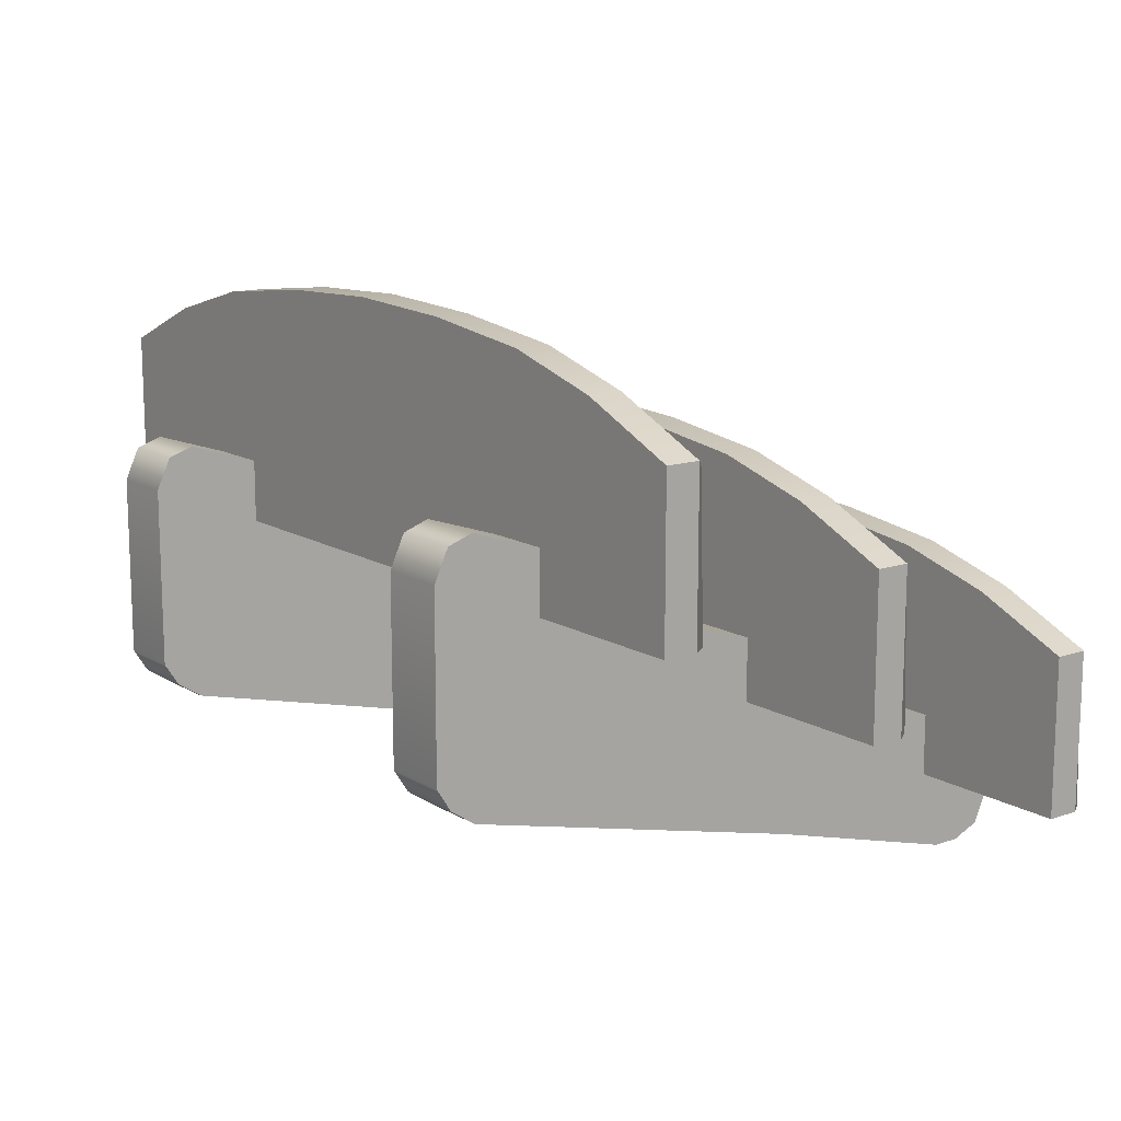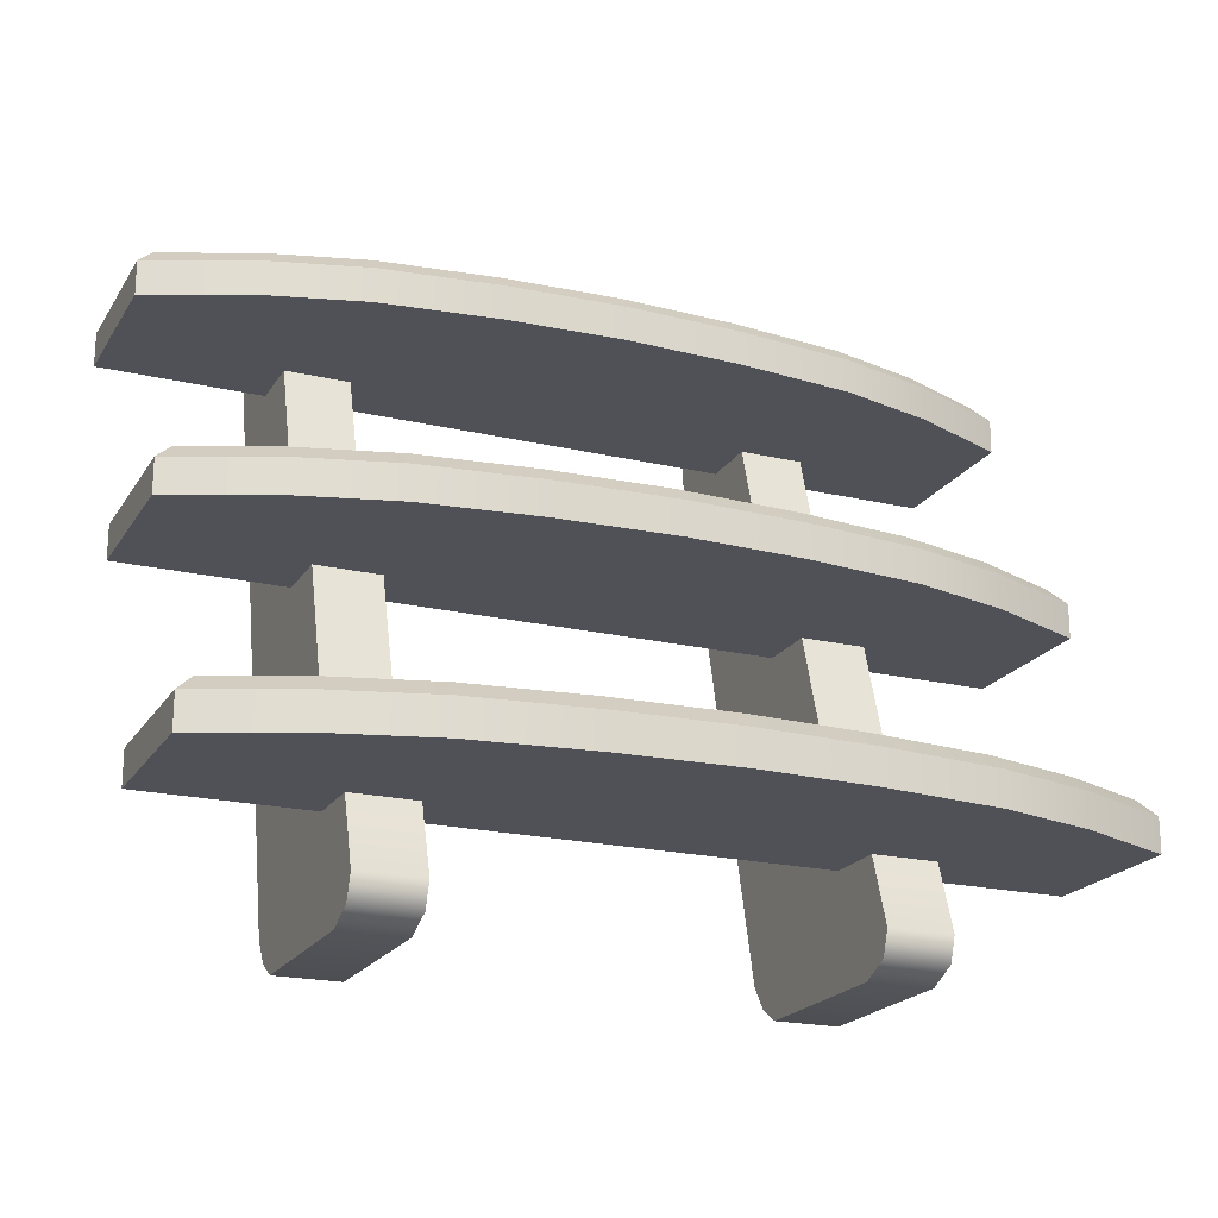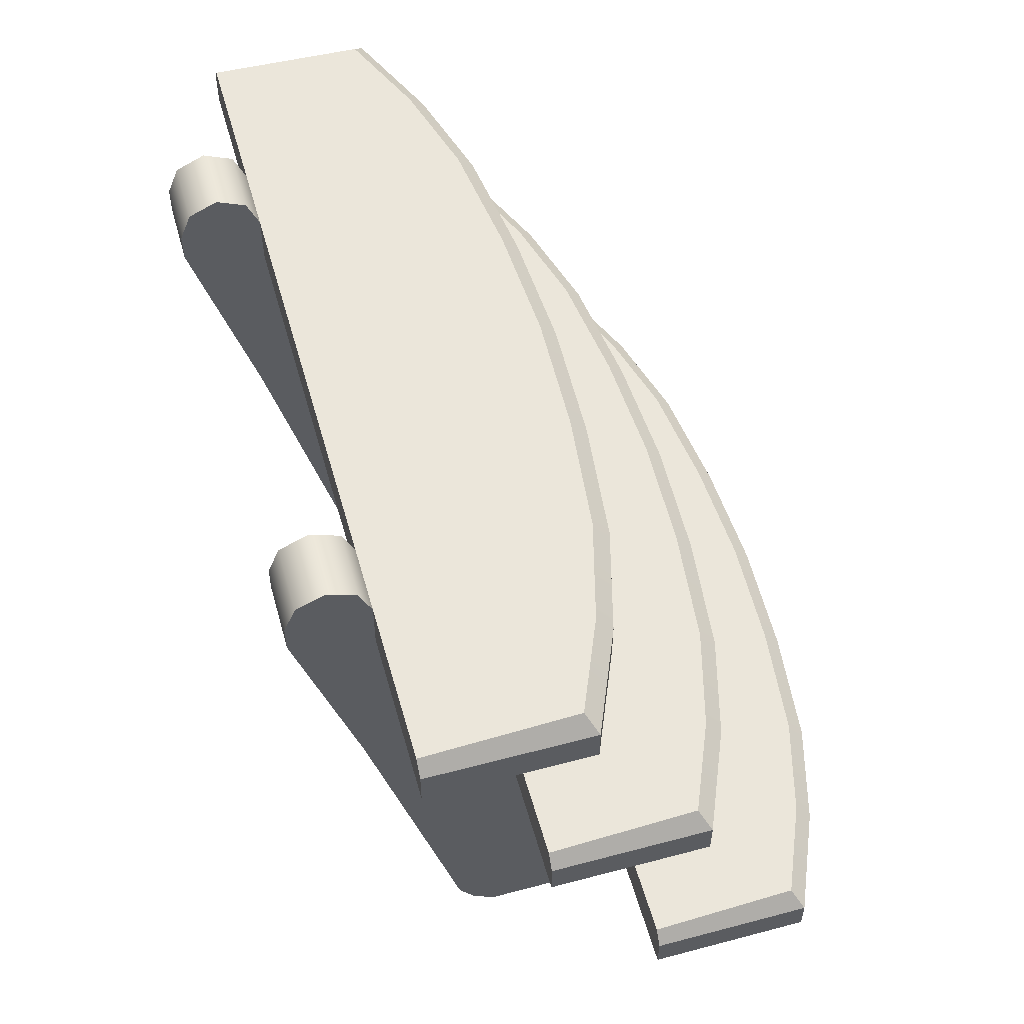
<metadata>
{"format":"obj","ext":"obj","renderer":"f3d","projection":"perspective","resolution":1024,"background":"white","views":[{"elev":13.6,"azim":52.6,"up":"+Z"},{"elev":-20.5,"azim":-23.2,"up":"+Y"},{"elev":54.7,"azim":-105.7,"up":"+Y"}]}
</metadata>
<code>
g housekit_steps
v 0.4529 1.29 -0.3114
v 0.5971 1.29 -0.3114
v 0.5971 0.875 -0.1848
v 0.4529 0.875 -0.1848
v 0.5971 0.7648 -0.04893
v 0.5971 0.35 0.07769
v 0.4529 0.35 0.07769
v 0.4529 0.7648 -0.04893
v 0.5971 0.2398 0.2136
v 0.4529 0.0855 0.2639
v 0.4529 0.2398 0.2136
v 0.5971 0.0855 0.2639
v 0.4529 0.03134 0.2453
v 0.5971 0.03134 0.2453
v 0.4529 0 0.1775
v 0.5971 0 0.1775
v 0.4529 0 -0.2126
v 0.5971 0 -0.2126
v 0.4529 0.03134 -0.2622
v 0.5971 0.03134 -0.2622
v 0.4529 0.0855 -0.2987
v 0.5971 0.0855 -0.2987
v 0.4529 0.875 -0.4941
v 0.5971 0.875 -0.4941
v 0.5971 1.338 -0.6223
v 0.4529 1.338 -0.6223
v 0.4529 1.4 -0.6223
v 0.5971 1.4 -0.6223
v 0.4529 1.461 -0.5968
v 0.5971 1.461 -0.5968
v 0.5971 1.489 -0.5348
v 0.4529 1.489 -0.5348
v 0.4529 1.461 -0.4728
v 0.5971 1.461 -0.4728
v 0.4529 1.4 -0.4473
v 0.5971 1.4 -0.4473
v 0.4529 1.29 -0.4473
v 0.4529 1.29 -0.3114
v 0.4529 0.875 -0.1848
v 0.4529 0.875 -0.4941
v 0.4529 0.7648 -0.1848
v 0.4529 1.338 -0.6223
v 0.4529 1.4 -0.4473
v 0.4529 1.4 -0.6223
v 0.4529 0.0855 -0.2987
v 0.4529 1.489 -0.5348
v 0.4529 1.461 -0.5968
v 0.4529 1.461 -0.4728
v 0.4529 0.35 0.07769
v 0.4529 0.7648 -0.04893
v 0.4529 0.2398 0.07769
v 0.4529 0.0855 0.2639
v 0.4529 0.2398 0.2136
v 0.4529 0.03134 -0.2622
v 0.4529 0.03134 0.2453
v 0.4529 0 -0.2126
v 0.4529 0 0.1775
v 0.5971 0 -0.2126
v 0.5971 0 0.1775
v 0.5971 0.03134 0.2453
v 0.5971 0.03134 -0.2622
v 0.5971 0.0855 -0.2987
v 0.5971 0.0855 0.2639
v 0.5971 0.2398 0.07769
v 0.5971 0.2398 0.2136
v 0.5971 0.35 0.07769
v 0.5971 0.7648 -0.1848
v 0.5971 0.7648 -0.04893
v 0.5971 0.875 -0.4941
v 0.5971 0.875 -0.1848
v 0.5971 1.29 -0.4473
v 0.5971 1.29 -0.3114
v 0.5971 1.338 -0.6223
v 0.5971 1.4 -0.6223
v 0.5971 1.4 -0.4473
v 0.5971 1.489 -0.5348
v 0.5971 1.461 -0.4728
v 0.5971 1.461 -0.5968
v -0.5971 1.29 -0.3114
v -0.4529 1.29 -0.3114
v -0.4529 0.875 -0.1848
v -0.5971 0.875 -0.1848
v -0.4529 0.7648 -0.04893
v -0.4529 0.35 0.07769
v -0.5971 0.35 0.07769
v -0.5971 0.7648 -0.04893
v -0.4529 0.2398 0.2136
v -0.5971 0.0855 0.2639
v -0.5971 0.2398 0.2136
v -0.4529 0.0855 0.2639
v -0.5971 0.03134 0.2453
v -0.4529 0.03134 0.2453
v -0.5971 0 0.1775
v -0.4529 0 0.1775
v -0.5971 0 -0.2126
v -0.4529 0 -0.2126
v -0.5971 0.03134 -0.2622
v -0.4529 0.03134 -0.2622
v -0.5971 0.0855 -0.2987
v -0.4529 0.0855 -0.2987
v -0.5971 0.875 -0.4941
v -0.4529 0.875 -0.4941
v -0.4529 1.338 -0.6223
v -0.5971 1.338 -0.6223
v -0.5971 1.4 -0.6223
v -0.4529 1.4 -0.6223
v -0.5971 1.461 -0.5968
v -0.4529 1.461 -0.5968
v -0.4529 1.489 -0.5348
v -0.5971 1.489 -0.5348
v -0.5971 1.461 -0.4728
v -0.4529 1.461 -0.4728
v -0.5971 1.4 -0.4473
v -0.4529 1.4 -0.4473
v -0.5971 1.29 -0.4473
v -0.5971 1.29 -0.3114
v -0.5971 0.875 -0.1848
v -0.5971 0.875 -0.4941
v -0.5971 0.7648 -0.1848
v -0.5971 1.338 -0.6223
v -0.5971 1.4 -0.4473
v -0.5971 1.4 -0.6223
v -0.5971 0.0855 -0.2987
v -0.5971 1.489 -0.5348
v -0.5971 1.461 -0.5968
v -0.5971 1.461 -0.4728
v -0.5971 0.35 0.07769
v -0.5971 0.7648 -0.04893
v -0.5971 0.2398 0.07769
v -0.5971 0.0855 0.2639
v -0.5971 0.2398 0.2136
v -0.5971 0.03134 -0.2622
v -0.5971 0.03134 0.2453
v -0.5971 0 -0.2126
v -0.5971 0 0.1775
v -0.4529 0 -0.2126
v -0.4529 0 0.1775
v -0.4529 0.03134 0.2453
v -0.4529 0.03134 -0.2622
v -0.4529 0.0855 -0.2987
v -0.4529 0.0855 0.2639
v -0.4529 0.2398 0.07769
v -0.4529 0.2398 0.2136
v -0.4529 0.35 0.07769
v -0.4529 0.7648 -0.1848
v -0.4529 0.7648 -0.04893
v -0.4529 0.875 -0.4941
v -0.4529 0.875 -0.1848
v -0.4529 1.29 -0.4473
v -0.4529 1.29 -0.3114
v -0.4529 1.338 -0.6223
v -0.4529 1.4 -0.6223
v -0.4529 1.4 -0.4473
v -0.4529 1.489 -0.5348
v -0.4529 1.461 -0.4728
v -0.4529 1.461 -0.5968
v -0.9625 0.2398 0.07769
v -0.9625 0.2398 0.4277
v -0.7438 0.2398 0.5208
v -0.525 0.2398 0.07769
v -0.525 0.2398 0.5802
v -0.2625 0.2398 0.611
v -0 0.2398 0.07769
v -0 0.2398 0.6223
v 0.2625 0.2398 0.611
v 0.525 0.2398 0.07769
v 0.525 0.2398 0.5802
v 0.7438 0.2398 0.5208
v 0.9625 0.2398 0.07769
v 0.9625 0.2398 0.4277
v 0.525 0.2398 0.07769
v 0.9625 0.2398 0.07769
v 0.9625 0.315 0.07769
v 0.9373 0.35 0.07769
v 0.525 0.35 0.07769
v -0 0.2398 0.07769
v -0 0.35 0.07769
v -0.525 0.2398 0.07769
v -0.525 0.35 0.07769
v -0.9625 0.2398 0.07769
v -0.9373 0.35 0.07769
v -0.9625 0.315 0.07769
v -0.9625 0.315 0.4277
v -0.9625 0.315 0.07769
v -0.9373 0.35 0.07769
v -0.9275 0.35 0.4045
v -0.9275 0.35 0.4045
v -0.7438 0.315 0.5208
v -0.9625 0.315 0.4277
v -0.7323 0.35 0.4876
v -0.525 0.315 0.5802
v -0.5183 0.35 0.5457
v -0.2625 0.315 0.611
v -0.2597 0.35 0.5761
v -0 0.315 0.6223
v -0 0.35 0.5873
v 0.2625 0.315 0.611
v 0.2597 0.35 0.5761
v 0.525 0.315 0.5802
v 0.5183 0.35 0.5457
v 0.7438 0.315 0.5208
v 0.7323 0.35 0.4876
v 0.9625 0.315 0.4277
v 0.9275 0.35 0.4045
v 0.9275 0.35 0.4045
v 0.9373 0.35 0.07769
v 0.9625 0.315 0.07769
v 0.9625 0.315 0.4277
v -0.7438 0.315 0.5208
v -0.525 0.315 0.5802
v -0.525 0.2398 0.5802
v -0.7438 0.2398 0.5208
v 0.9625 0.2398 0.4277
v 0.9625 0.315 0.4277
v 0.9625 0.315 0.07769
v 0.9625 0.2398 0.07769
v -0.9625 0.2398 0.07769
v -0.9625 0.315 0.07769
v -0.9625 0.315 0.4277
v -0.9625 0.2398 0.4277
v 0.2625 0.315 0.611
v 0.525 0.315 0.5802
v 0.525 0.2398 0.5802
v 0.2625 0.2398 0.611
v 0.525 0.315 0.5802
v 0.7438 0.315 0.5208
v 0.7438 0.2398 0.5208
v 0.525 0.2398 0.5802
v -0.2625 0.315 0.611
v -0 0.315 0.6223
v -0 0.2398 0.6223
v -0.2625 0.2398 0.611
v -0.9275 0.35 0.4045
v -0.9373 0.35 0.07769
v -0.7323 0.35 0.4876
v -0.525 0.35 0.07769
v -0.5183 0.35 0.5457
v -0.2597 0.35 0.5761
v -0 0.35 0.07769
v -0 0.35 0.5873
v -0.9625 0.2398 0.4277
v -0.9625 0.315 0.4277
v -0.7438 0.315 0.5208
v -0.7438 0.2398 0.5208
v -0 0.35 0.07769
v 0.2597 0.35 0.5761
v -0 0.35 0.5873
v 0.525 0.35 0.07769
v 0.5183 0.35 0.5457
v 0.7323 0.35 0.4876
v 0.9373 0.35 0.07769
v 0.9275 0.35 0.4045
v 0.7438 0.315 0.5208
v 0.9625 0.315 0.4277
v 0.9625 0.2398 0.4277
v 0.7438 0.2398 0.5208
v -0 0.2398 0.6223
v -0 0.315 0.6223
v 0.2625 0.315 0.611
v 0.2625 0.2398 0.611
v -0.525 0.315 0.5802
v -0.2625 0.315 0.611
v -0.2625 0.2398 0.611
v -0.525 0.2398 0.5802
v -0.9625 0.7648 -0.1848
v -0.9625 0.7648 0.1652
v -0.7438 0.7648 0.2583
v -0.525 0.7648 -0.1848
v -0.525 0.7648 0.3177
v -0.2625 0.7648 0.3485
v -0 0.7648 -0.1848
v -0 0.7648 0.3598
v 0.2625 0.7648 0.3485
v 0.525 0.7648 -0.1848
v 0.525 0.7648 0.3177
v 0.7438 0.7648 0.2583
v 0.9625 0.7648 -0.1848
v 0.9625 0.7648 0.1652
v 0.525 0.7648 -0.1848
v 0.9625 0.7648 -0.1848
v 0.9625 0.84 -0.1848
v 0.9373 0.875 -0.1848
v 0.525 0.875 -0.1848
v -0 0.7648 -0.1848
v -0 0.875 -0.1848
v -0.525 0.7648 -0.1848
v -0.525 0.875 -0.1848
v -0.9625 0.7648 -0.1848
v -0.9373 0.875 -0.1848
v -0.9625 0.84 -0.1848
v -0.9625 0.84 0.1652
v -0.9625 0.84 -0.1848
v -0.9373 0.875 -0.1848
v -0.9275 0.875 0.142
v -0.9275 0.875 0.142
v -0.7438 0.84 0.2583
v -0.9625 0.84 0.1652
v -0.7323 0.875 0.2251
v -0.525 0.84 0.3177
v -0.5183 0.875 0.2832
v -0.2625 0.84 0.3485
v -0.2597 0.875 0.3136
v -0 0.84 0.3598
v -0 0.875 0.3248
v 0.2625 0.84 0.3485
v 0.2597 0.875 0.3136
v 0.525 0.84 0.3177
v 0.5183 0.875 0.2832
v 0.7438 0.84 0.2583
v 0.7323 0.875 0.2251
v 0.9625 0.84 0.1652
v 0.9275 0.875 0.142
v 0.9275 0.875 0.142
v 0.9373 0.875 -0.1848
v 0.9625 0.84 -0.1848
v 0.9625 0.84 0.1652
v -0.7438 0.84 0.2583
v -0.525 0.84 0.3177
v -0.525 0.7648 0.3177
v -0.7438 0.7648 0.2583
v 0.9625 0.7648 0.1652
v 0.9625 0.84 0.1652
v 0.9625 0.84 -0.1848
v 0.9625 0.7648 -0.1848
v -0.9625 0.7648 -0.1848
v -0.9625 0.84 -0.1848
v -0.9625 0.84 0.1652
v -0.9625 0.7648 0.1652
v 0.2625 0.84 0.3485
v 0.525 0.84 0.3177
v 0.525 0.7648 0.3177
v 0.2625 0.7648 0.3485
v 0.525 0.84 0.3177
v 0.7438 0.84 0.2583
v 0.7438 0.7648 0.2583
v 0.525 0.7648 0.3177
v -0.2625 0.84 0.3485
v -0 0.84 0.3598
v -0 0.7648 0.3598
v -0.2625 0.7648 0.3485
v -0.9275 0.875 0.142
v -0.9373 0.875 -0.1848
v -0.7323 0.875 0.2251
v -0.525 0.875 -0.1848
v -0.5183 0.875 0.2832
v -0.2597 0.875 0.3136
v -0 0.875 -0.1848
v -0 0.875 0.3248
v -0.9625 0.7648 0.1652
v -0.9625 0.84 0.1652
v -0.7438 0.84 0.2583
v -0.7438 0.7648 0.2583
v -0 0.875 -0.1848
v 0.2597 0.875 0.3136
v -0 0.875 0.3248
v 0.525 0.875 -0.1848
v 0.5183 0.875 0.2832
v 0.7323 0.875 0.2251
v 0.9373 0.875 -0.1848
v 0.9275 0.875 0.142
v 0.7438 0.84 0.2583
v 0.9625 0.84 0.1652
v 0.9625 0.7648 0.1652
v 0.7438 0.7648 0.2583
v -0 0.7648 0.3598
v -0 0.84 0.3598
v 0.2625 0.84 0.3485
v 0.2625 0.7648 0.3485
v -0.525 0.84 0.3177
v -0.2625 0.84 0.3485
v -0.2625 0.7648 0.3485
v -0.525 0.7648 0.3177
v -0.9625 1.29 -0.4473
v -0.9625 1.29 -0.09731
v -0.7438 1.29 -0.004226
v -0.525 1.29 -0.4473
v -0.525 1.29 0.05518
v -0.2625 1.29 0.08596
v -0 1.29 -0.4473
v -0 1.29 0.09731
v 0.2625 1.29 0.08596
v 0.525 1.29 -0.4473
v 0.525 1.29 0.05518
v 0.7438 1.29 -0.004226
v 0.9625 1.29 -0.4473
v 0.9625 1.29 -0.09731
v 0.525 1.29 -0.4473
v 0.9625 1.29 -0.4473
v 0.9625 1.365 -0.4473
v 0.9373 1.4 -0.4473
v 0.525 1.4 -0.4473
v -0 1.29 -0.4473
v -0 1.4 -0.4473
v -0.525 1.29 -0.4473
v -0.525 1.4 -0.4473
v -0.9625 1.29 -0.4473
v -0.9373 1.4 -0.4473
v -0.9625 1.365 -0.4473
v -0.9625 1.365 -0.09731
v -0.9625 1.365 -0.4473
v -0.9373 1.4 -0.4473
v -0.9275 1.4 -0.1205
v -0.9275 1.4 -0.1205
v -0.7438 1.365 -0.004226
v -0.9625 1.365 -0.09731
v -0.7323 1.4 -0.03737
v -0.525 1.365 0.05518
v -0.5183 1.4 0.02073
v -0.2625 1.365 0.08596
v -0.2597 1.4 0.05105
v -0 1.365 0.09731
v -0 1.4 0.06228
v 0.2625 1.365 0.08596
v 0.2597 1.4 0.05105
v 0.525 1.365 0.05518
v 0.5183 1.4 0.02073
v 0.7438 1.365 -0.004226
v 0.7323 1.4 -0.03737
v 0.9625 1.365 -0.09731
v 0.9275 1.4 -0.1205
v 0.9275 1.4 -0.1205
v 0.9373 1.4 -0.4473
v 0.9625 1.365 -0.4473
v 0.9625 1.365 -0.09731
v -0.7438 1.365 -0.004226
v -0.525 1.365 0.05518
v -0.525 1.29 0.05518
v -0.7438 1.29 -0.004226
v 0.9625 1.29 -0.09731
v 0.9625 1.365 -0.09731
v 0.9625 1.365 -0.4473
v 0.9625 1.29 -0.4473
v -0.9625 1.29 -0.4473
v -0.9625 1.365 -0.4473
v -0.9625 1.365 -0.09731
v -0.9625 1.29 -0.09731
v 0.2625 1.365 0.08596
v 0.525 1.365 0.05518
v 0.525 1.29 0.05518
v 0.2625 1.29 0.08596
v 0.525 1.365 0.05518
v 0.7438 1.365 -0.004226
v 0.7438 1.29 -0.004226
v 0.525 1.29 0.05518
v -0.2625 1.365 0.08596
v -0 1.365 0.09731
v -0 1.29 0.09731
v -0.2625 1.29 0.08596
v -0.9275 1.4 -0.1205
v -0.9373 1.4 -0.4473
v -0.7323 1.4 -0.03737
v -0.525 1.4 -0.4473
v -0.5183 1.4 0.02073
v -0.2597 1.4 0.05105
v -0 1.4 -0.4473
v -0 1.4 0.06228
v -0.9625 1.29 -0.09731
v -0.9625 1.365 -0.09731
v -0.7438 1.365 -0.004226
v -0.7438 1.29 -0.004226
v -0 1.4 -0.4473
v 0.2597 1.4 0.05105
v -0 1.4 0.06228
v 0.525 1.4 -0.4473
v 0.5183 1.4 0.02073
v 0.7323 1.4 -0.03737
v 0.9373 1.4 -0.4473
v 0.9275 1.4 -0.1205
v 0.7438 1.365 -0.004226
v 0.9625 1.365 -0.09731
v 0.9625 1.29 -0.09731
v 0.7438 1.29 -0.004226
v -0 1.29 0.09731
v -0 1.365 0.09731
v 0.2625 1.365 0.08596
v 0.2625 1.29 0.08596
v -0.525 1.365 0.05518
v -0.2625 1.365 0.08596
v -0.2625 1.29 0.08596
v -0.525 1.29 0.05518
g housekit_steps_0
f 3 2 1
f 4 3 1
f 7 6 5
f 8 7 5
f 11 10 9
f 10 12 9
f 10 13 12
f 13 14 12
f 13 15 14
f 15 16 14
f 16 15 17
f 18 16 17
f 18 17 19
f 20 18 19
f 20 19 21
f 22 20 21
f 22 21 23
f 24 22 23
f 24 23 25
f 23 26 25
f 26 27 25
f 27 28 25
f 27 29 28
f 29 30 28
f 31 30 29
f 32 31 29
f 32 33 31
f 33 34 31
f 34 33 35
f 36 34 35
f 39 38 37
f 40 39 37
f 40 41 39
f 40 37 42
f 37 43 42
f 43 44 42
f 45 41 40
f 43 46 44
f 46 47 44
f 43 48 46
f 45 49 41
f 49 50 41
f 45 51 49
f 52 51 45
f 52 53 51
f 45 54 52
f 54 55 52
f 54 56 55
f 56 57 55
f 60 59 58
f 61 60 58
f 61 62 60
f 62 63 60
f 62 64 63
f 64 65 63
f 66 64 62
f 62 67 66
f 67 68 66
f 69 67 62
f 70 67 69
f 69 71 70
f 71 72 70
f 69 73 71
f 73 74 71
f 74 75 71
f 74 76 75
f 76 77 75
f 74 78 76
f 81 80 79
f 82 81 79
f 85 84 83
f 86 85 83
f 89 88 87
f 88 90 87
f 88 91 90
f 91 92 90
f 91 93 92
f 93 94 92
f 94 93 95
f 96 94 95
f 96 95 97
f 98 96 97
f 98 97 99
f 100 98 99
f 100 99 101
f 102 100 101
f 102 101 103
f 101 104 103
f 104 105 103
f 105 106 103
f 105 107 106
f 107 108 106
f 109 108 107
f 110 109 107
f 110 111 109
f 111 112 109
f 112 111 113
f 114 112 113
f 117 116 115
f 118 117 115
f 118 119 117
f 118 115 120
f 115 121 120
f 121 122 120
f 123 119 118
f 121 124 122
f 124 125 122
f 121 126 124
f 123 127 119
f 127 128 119
f 123 129 127
f 130 129 123
f 130 131 129
f 123 132 130
f 132 133 130
f 132 134 133
f 134 135 133
f 138 137 136
f 139 138 136
f 139 140 138
f 140 141 138
f 140 142 141
f 142 143 141
f 144 142 140
f 140 145 144
f 145 146 144
f 147 145 140
f 148 145 147
f 147 149 148
f 149 150 148
f 147 151 149
f 151 152 149
f 152 153 149
f 152 154 153
f 154 155 153
f 152 156 154
f 159 158 157
f 160 159 157
f 160 161 159
f 160 162 161
f 160 163 162
f 163 164 162
f 163 165 164
f 163 166 165
f 166 167 165
f 166 168 167
f 166 169 168
f 169 170 168
f 173 172 171
f 171 174 173
f 171 175 174
f 175 171 176
f 177 175 176
f 177 176 178
f 179 177 178
f 179 178 180
f 180 181 179
f 180 182 181
f 185 184 183
f 186 185 183
f 189 188 187
f 188 190 187
f 188 191 190
f 191 192 190
f 191 193 192
f 193 194 192
f 194 193 195
f 196 194 195
f 195 197 196
f 197 198 196
f 197 199 198
f 199 200 198
f 199 201 200
f 201 202 200
f 202 201 203
f 204 202 203
f 207 206 205
f 208 207 205
f 211 210 209
f 212 211 209
f 215 214 213
f 216 215 213
f 219 218 217
f 220 219 217
f 223 222 221
f 224 223 221
f 227 226 225
f 228 227 225
f 231 230 229
f 232 231 229
f 235 234 233
f 235 236 234
f 235 237 236
f 238 236 237
f 238 239 236
f 238 240 239
f 243 242 241
f 244 243 241
f 247 246 245
f 246 248 245
f 246 249 248
f 249 250 248
f 250 251 248
f 251 250 252
f 255 254 253
f 256 255 253
f 259 258 257
f 260 259 257
f 263 262 261
f 264 263 261
f 267 266 265
f 268 267 265
f 268 269 267
f 268 270 269
f 268 271 270
f 271 272 270
f 271 273 272
f 271 274 273
f 274 275 273
f 274 276 275
f 274 277 276
f 277 278 276
f 281 280 279
f 279 282 281
f 279 283 282
f 283 279 284
f 285 283 284
f 285 284 286
f 287 285 286
f 287 286 288
f 288 289 287
f 288 290 289
f 293 292 291
f 294 293 291
f 297 296 295
f 296 298 295
f 296 299 298
f 299 300 298
f 299 301 300
f 301 302 300
f 302 301 303
f 304 302 303
f 303 305 304
f 305 306 304
f 305 307 306
f 307 308 306
f 307 309 308
f 309 310 308
f 310 309 311
f 312 310 311
f 315 314 313
f 316 315 313
f 319 318 317
f 320 319 317
f 323 322 321
f 324 323 321
f 327 326 325
f 328 327 325
f 331 330 329
f 332 331 329
f 335 334 333
f 336 335 333
f 339 338 337
f 340 339 337
f 343 342 341
f 343 344 342
f 343 345 344
f 346 344 345
f 346 347 344
f 346 348 347
f 351 350 349
f 352 351 349
f 355 354 353
f 354 356 353
f 354 357 356
f 357 358 356
f 358 359 356
f 359 358 360
f 363 362 361
f 364 363 361
f 367 366 365
f 368 367 365
f 371 370 369
f 372 371 369
f 375 374 373
f 376 375 373
f 376 377 375
f 376 378 377
f 376 379 378
f 379 380 378
f 379 381 380
f 379 382 381
f 382 383 381
f 382 384 383
f 382 385 384
f 385 386 384
f 389 388 387
f 387 390 389
f 387 391 390
f 391 387 392
f 393 391 392
f 393 392 394
f 395 393 394
f 395 394 396
f 396 397 395
f 396 398 397
f 401 400 399
f 402 401 399
f 405 404 403
f 404 406 403
f 404 407 406
f 407 408 406
f 407 409 408
f 409 410 408
f 410 409 411
f 412 410 411
f 411 413 412
f 413 414 412
f 413 415 414
f 415 416 414
f 415 417 416
f 417 418 416
f 418 417 419
f 420 418 419
f 423 422 421
f 424 423 421
f 427 426 425
f 428 427 425
f 431 430 429
f 432 431 429
f 435 434 433
f 436 435 433
f 439 438 437
f 440 439 437
f 443 442 441
f 444 443 441
f 447 446 445
f 448 447 445
f 451 450 449
f 451 452 450
f 451 453 452
f 454 452 453
f 454 455 452
f 454 456 455
f 459 458 457
f 460 459 457
f 463 462 461
f 462 464 461
f 462 465 464
f 465 466 464
f 466 467 464
f 467 466 468
f 471 470 469
f 472 471 469
f 475 474 473
f 476 475 473
f 479 478 477
f 480 479 477

</code>
